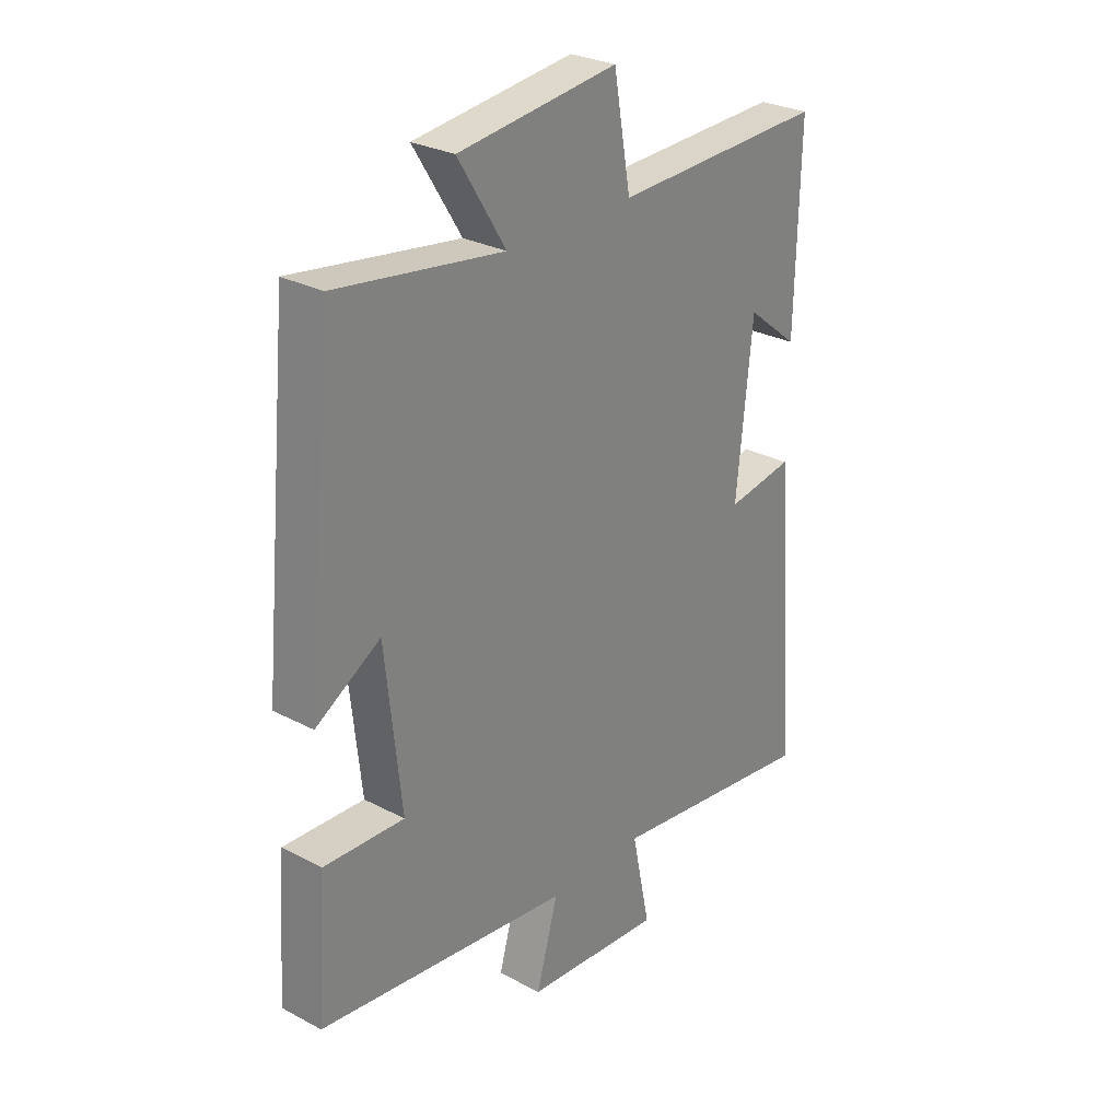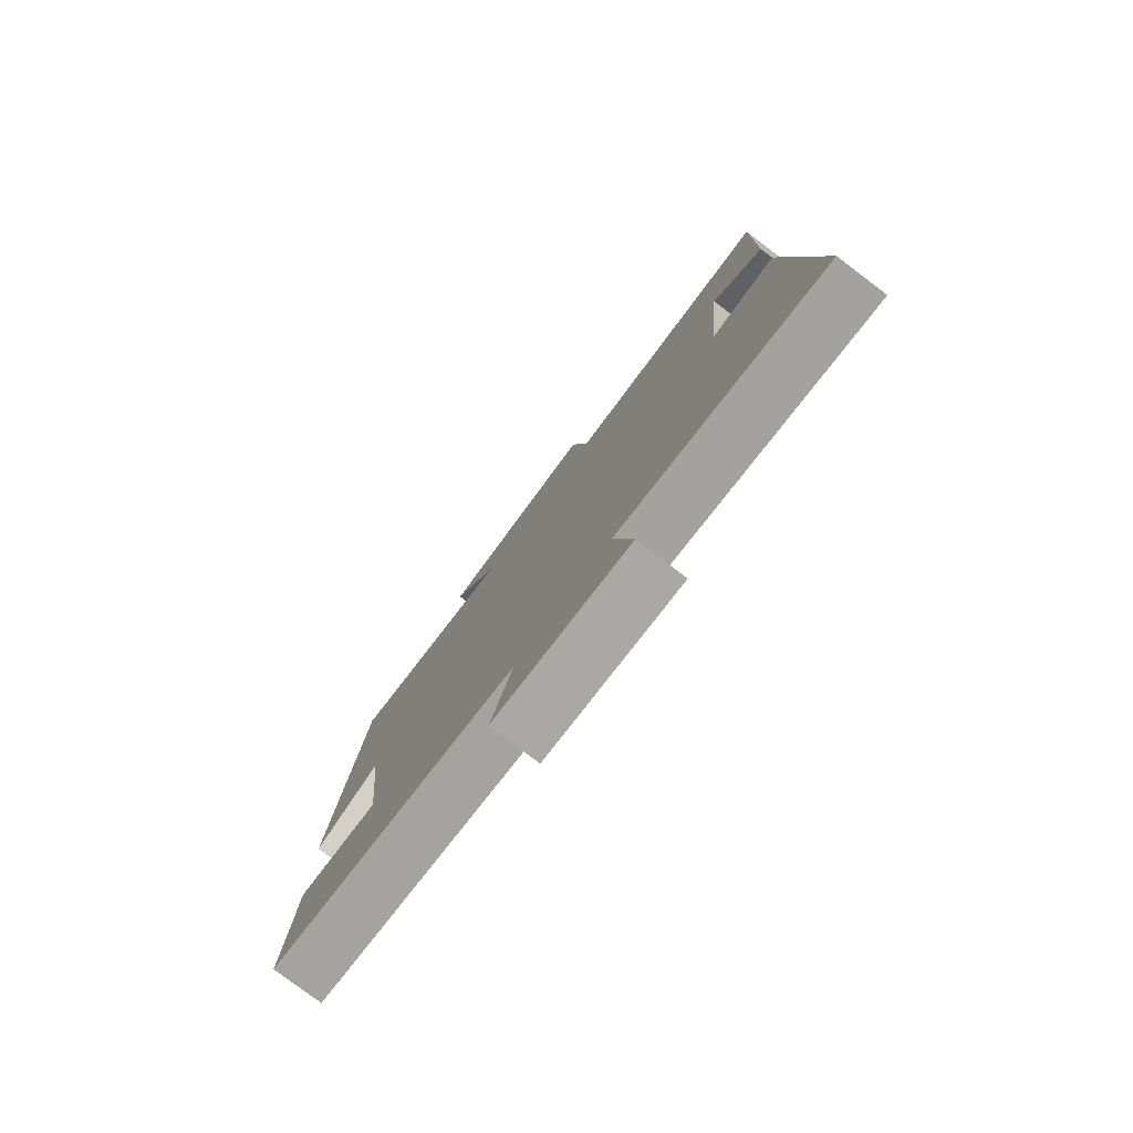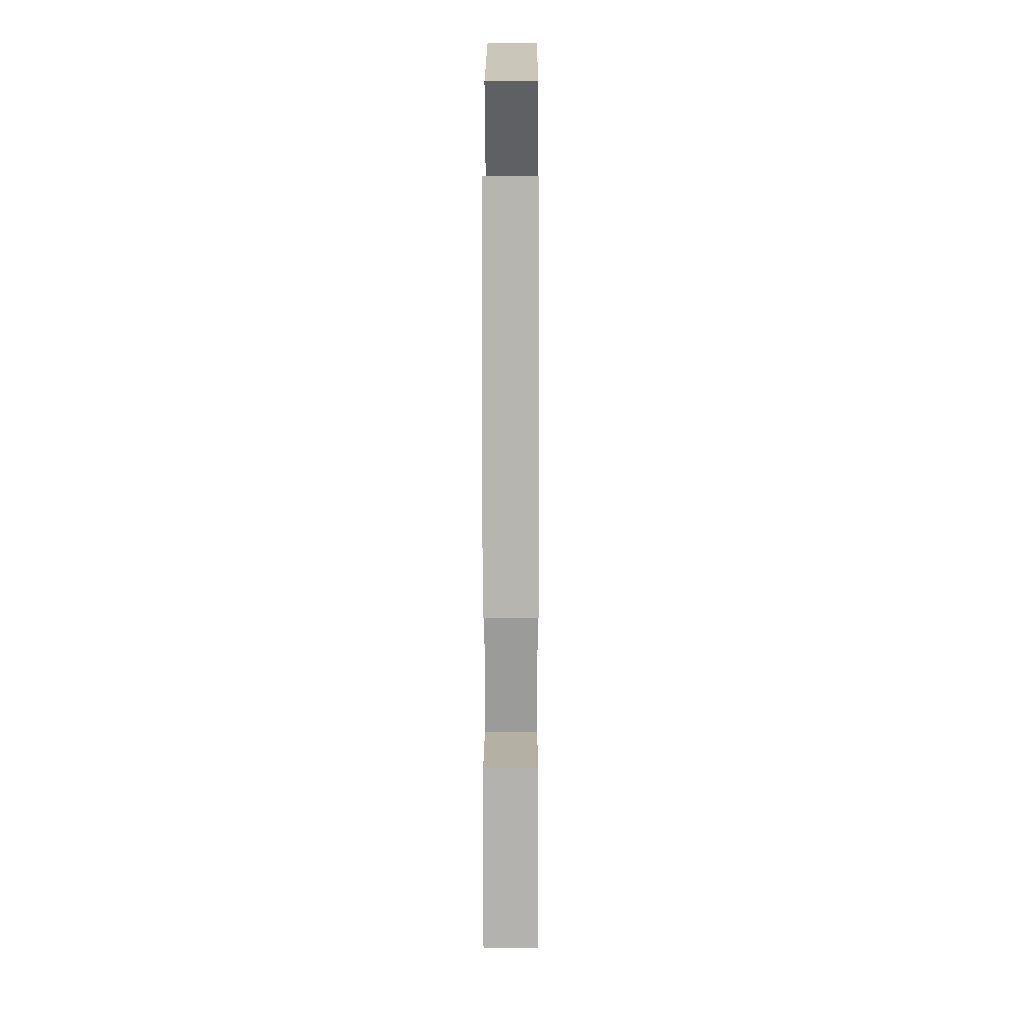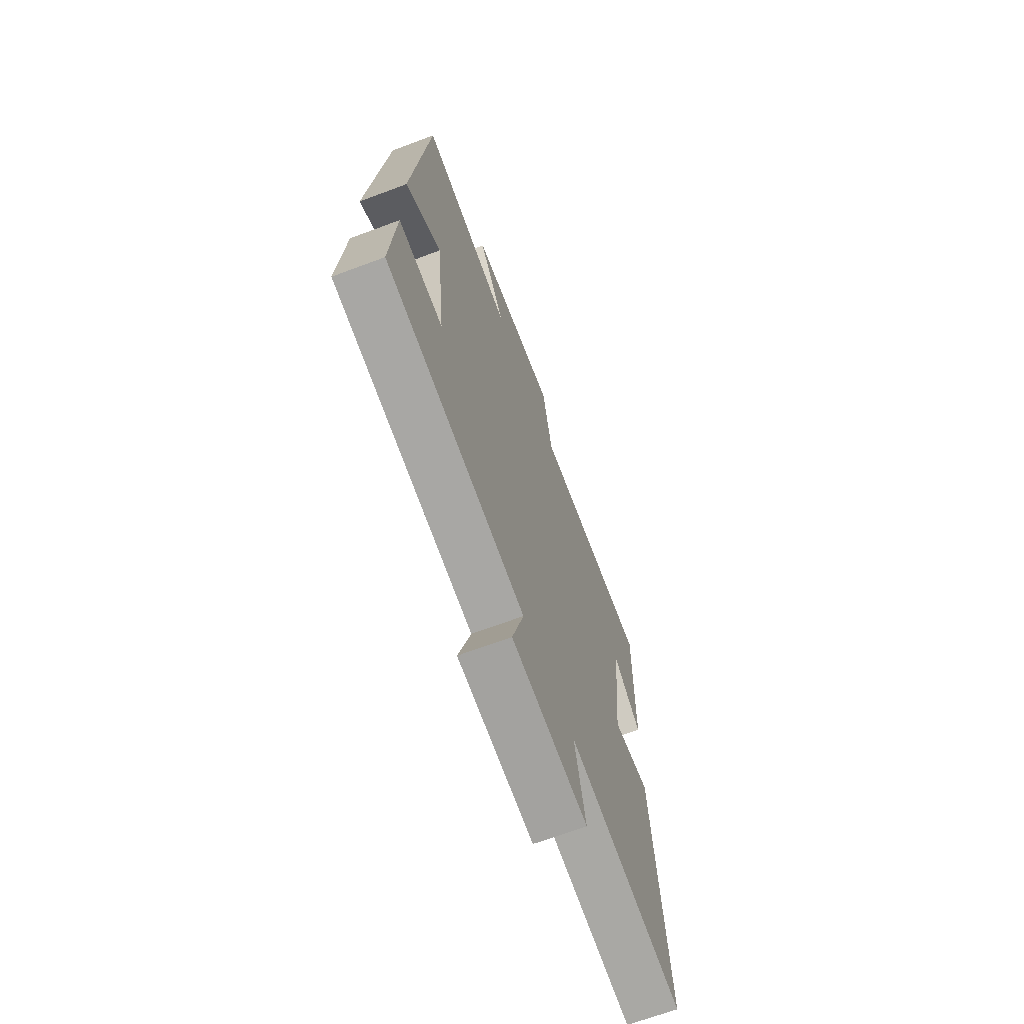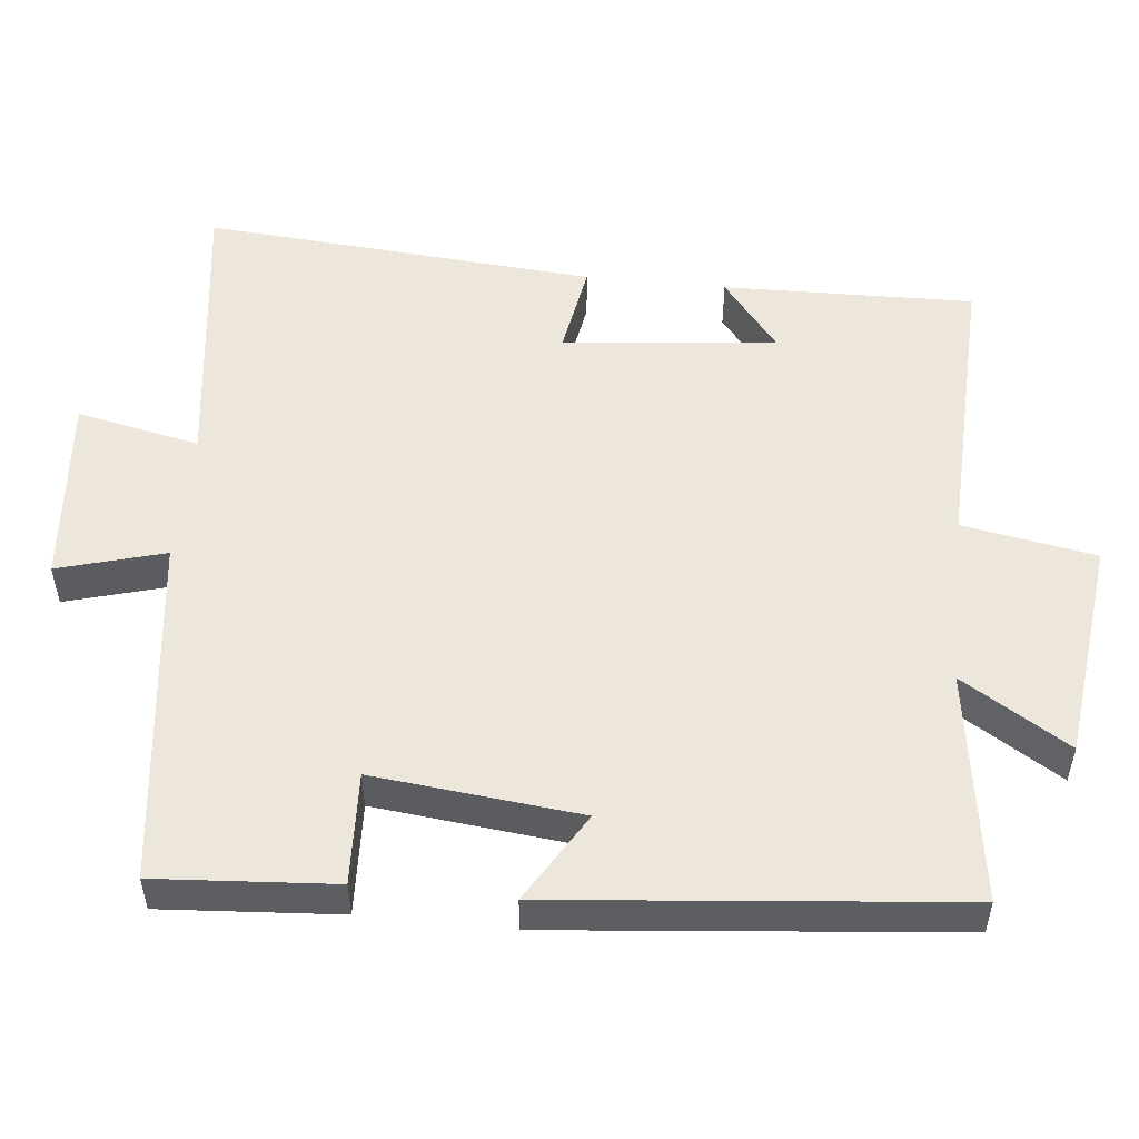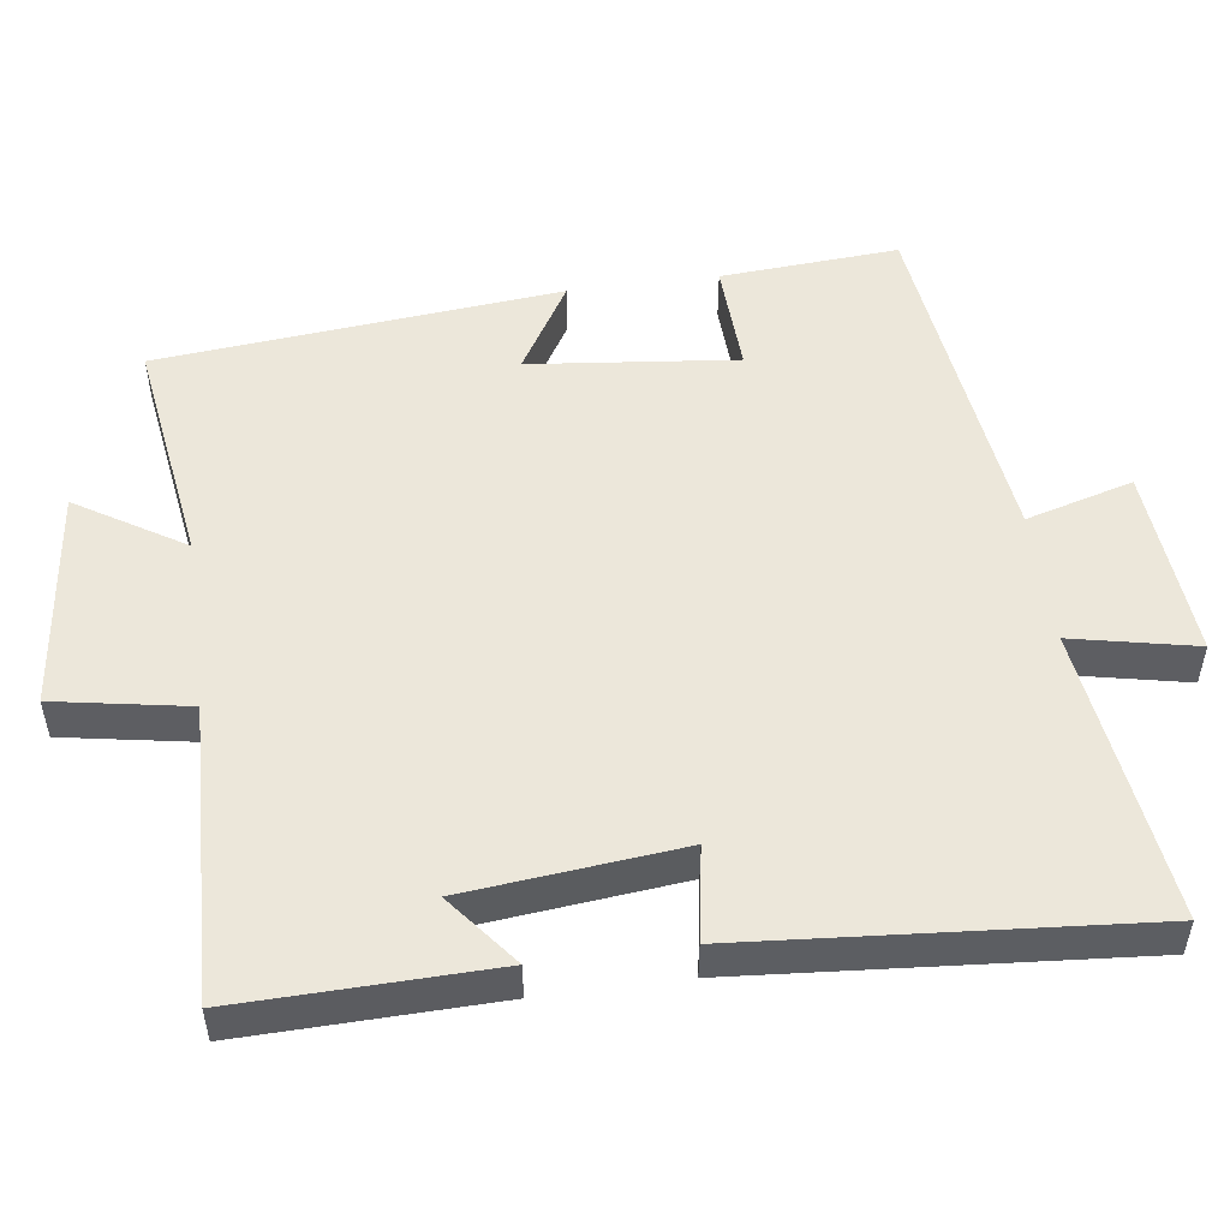
<metadata>
{"format":"obj","ext":"obj","renderer":"f3d","projection":"perspective","resolution":1024,"background":"white","views":[{"elev":28.0,"azim":-51.2,"up":"+Z"},{"elev":-79.5,"azim":53.0,"up":"+Z"},{"elev":14.3,"azim":-89.8,"up":"+Z"},{"elev":-68.3,"azim":-69.5,"up":"+Z"},{"elev":52.3,"azim":-84.1,"up":"+Y"},{"elev":51.5,"azim":82.3,"up":"+Y"}]}
</metadata>
<code>
v -0.447 0.07 0.546
v -0.133 0.07 0.5
v -0.223 0.07 0.645
v 0.077 0.07 0.681
v 0.109 0.07 0.5
v 0.508 0.07 0.514
v 0.5 0.07 0.173
v 0.403 0.07 0.25
v 0.373 0.07 -0.04
v 0.5 0.07 -0.019
v 0.542 0.07 -0.553
v 0.144 0.07 -0.5
v 0.179 0.07 -0.667
v -0.081 0.07 -0.645
v -0.04 0.07 -0.5
v -0.517 0.07 -0.44
v -0.5 0.07 -0.199
v -0.348 0.07 -0.206
v -0.378 0.07 0.074
v -0.5 0.07 0.001
v -0.447 0 0.546
v -0.133 0 0.5
v -0.223 0 0.645
v 0.077 0 0.681
v 0.109 0 0.5
v 0.508 0 0.514
v 0.5 0 0.173
v 0.403 0 0.25
v 0.373 0 -0.04
v 0.5 0 -0.019
v 0.542 0 -0.553
v 0.144 0 -0.5
v 0.179 0 -0.667
v -0.081 0 -0.645
v -0.04 0 -0.5
v -0.517 0 -0.44
v -0.5 0 -0.199
v -0.348 0 -0.206
v -0.378 0 0.074
v -0.5 0 0.001
f 19 20 1 2
f 18 19 2
f 15 16 17 18
f 15 18 2
f 12 13 14 15
f 12 15 2
f 9 10 11 12
f 8 9 12 2
f 5 6 7 8
f 5 8 2 3
f 3 4 5
f 22 21 40 39
f 22 39 38
f 38 37 36 35
f 22 38 35
f 35 34 33 32
f 22 35 32
f 32 31 30 29
f 22 32 29 28
f 28 27 26 25
f 23 22 28 25
f 25 24 23
f 1 21 22 2
f 2 22 23 3
f 3 23 24 4
f 4 24 25 5
f 5 25 26 6
f 6 26 27 7
f 7 27 28 8
f 8 28 29 9
f 9 29 30 10
f 10 30 31 11
f 11 31 32 12
f 12 32 33 13
f 13 33 34 14
f 14 34 35 15
f 15 35 36 16
f 16 36 37 17
f 17 37 38 18
f 18 38 39 19
f 19 39 40 20
f 20 40 21 1

</code>
